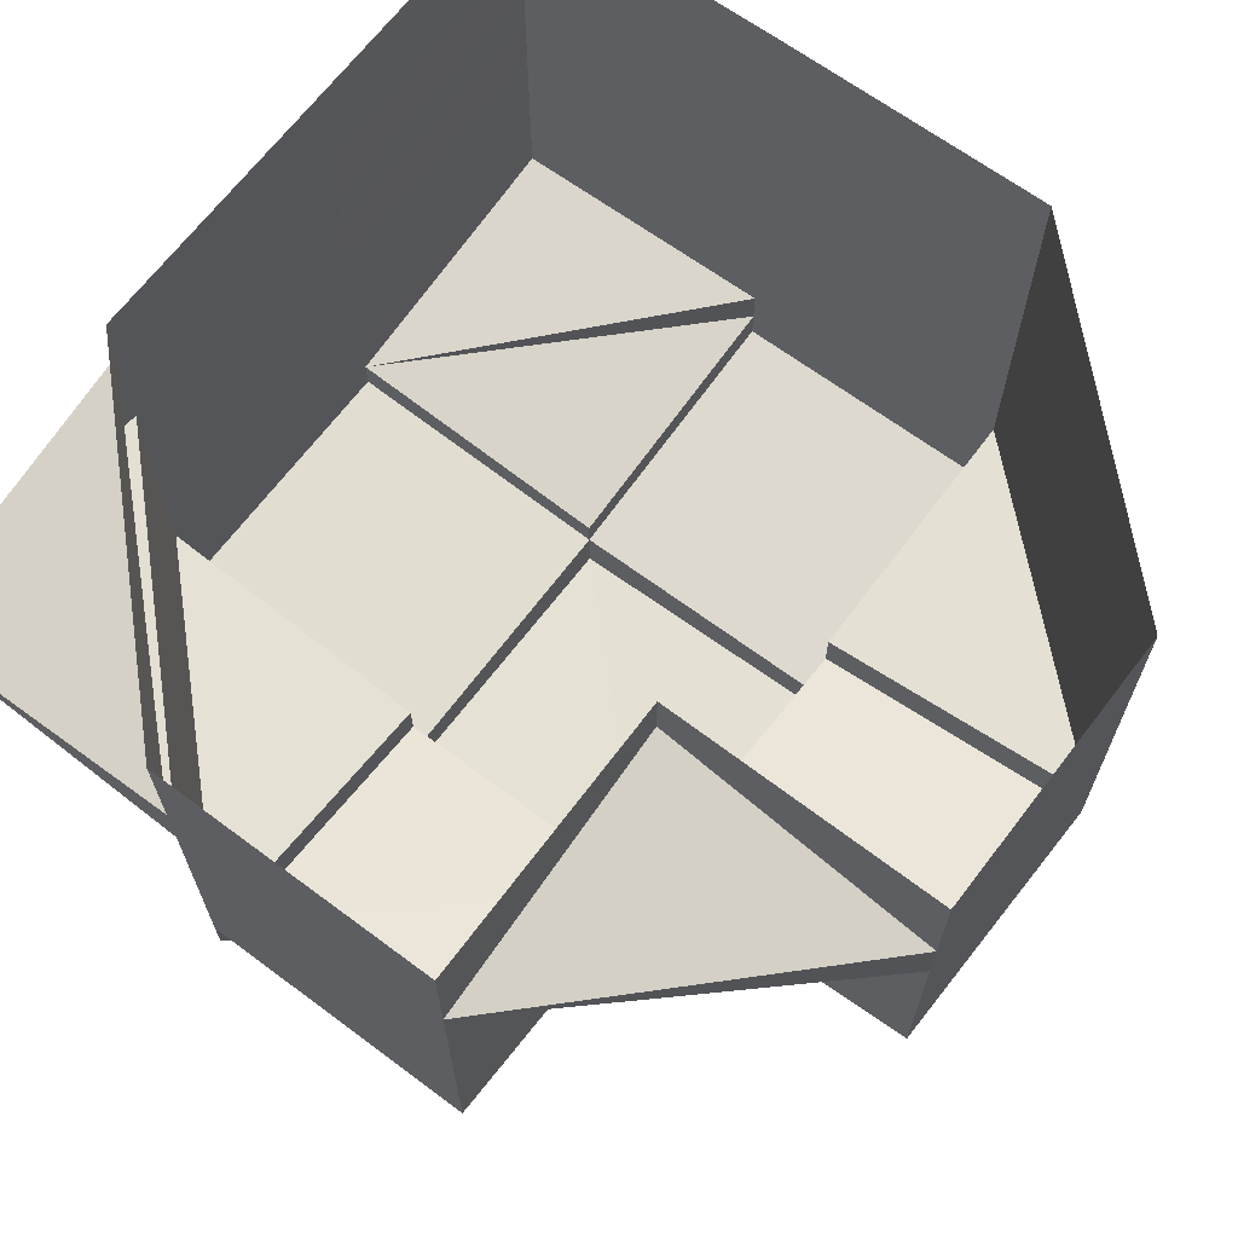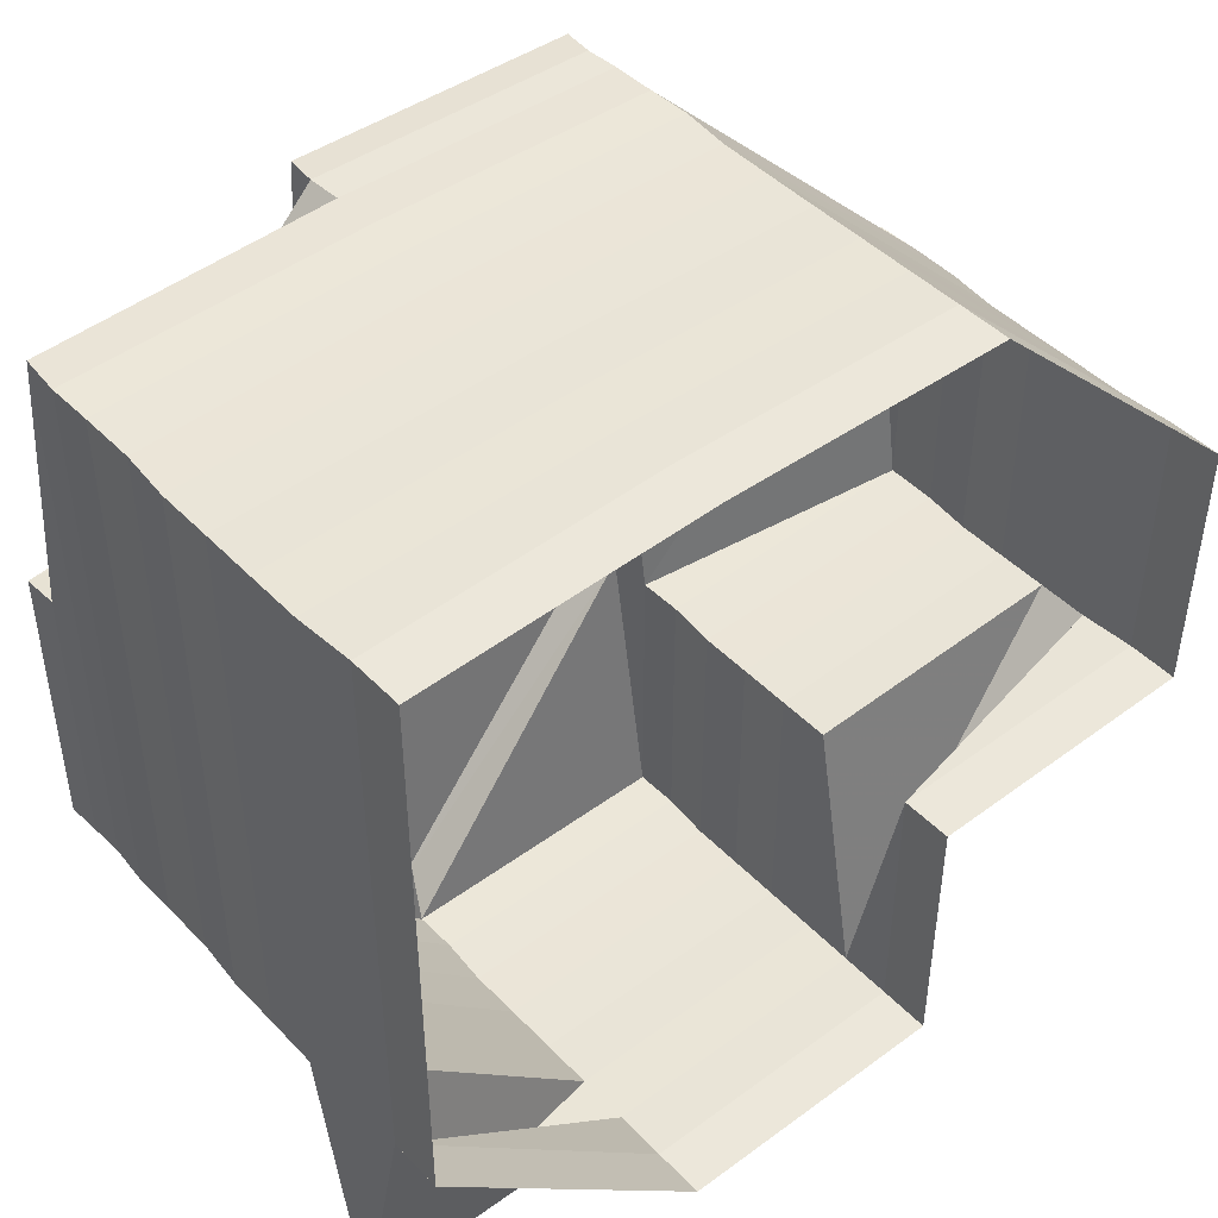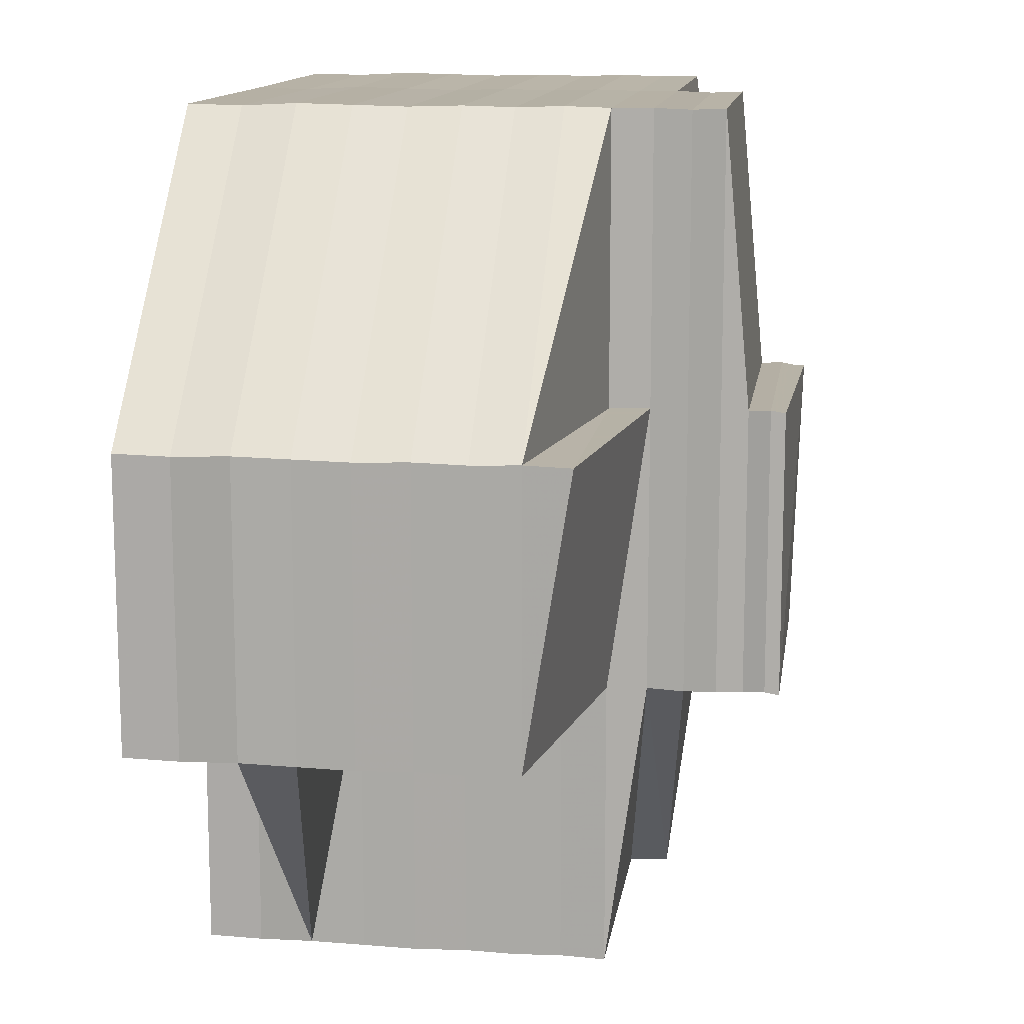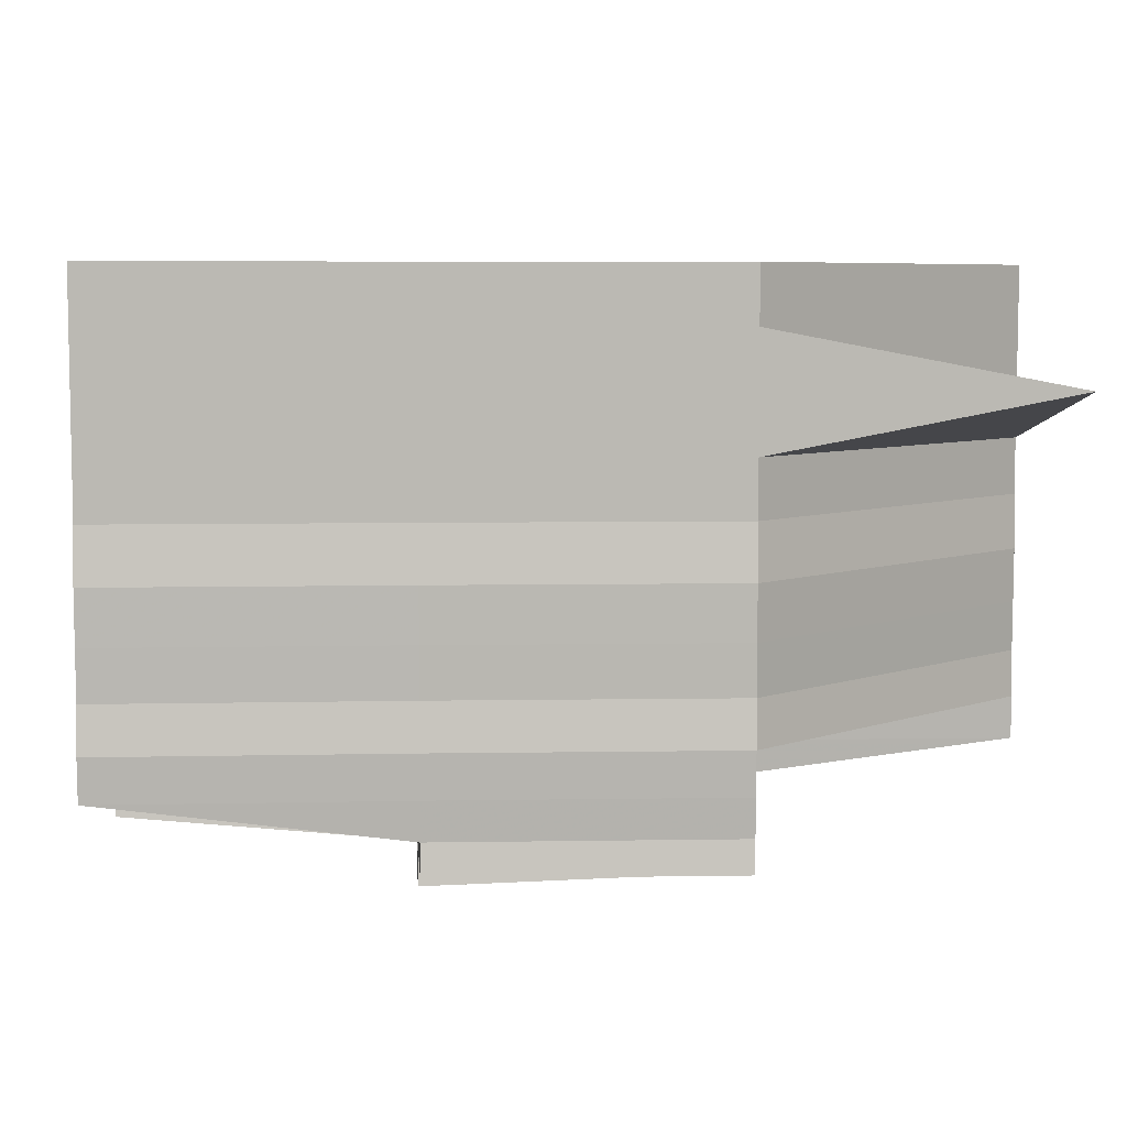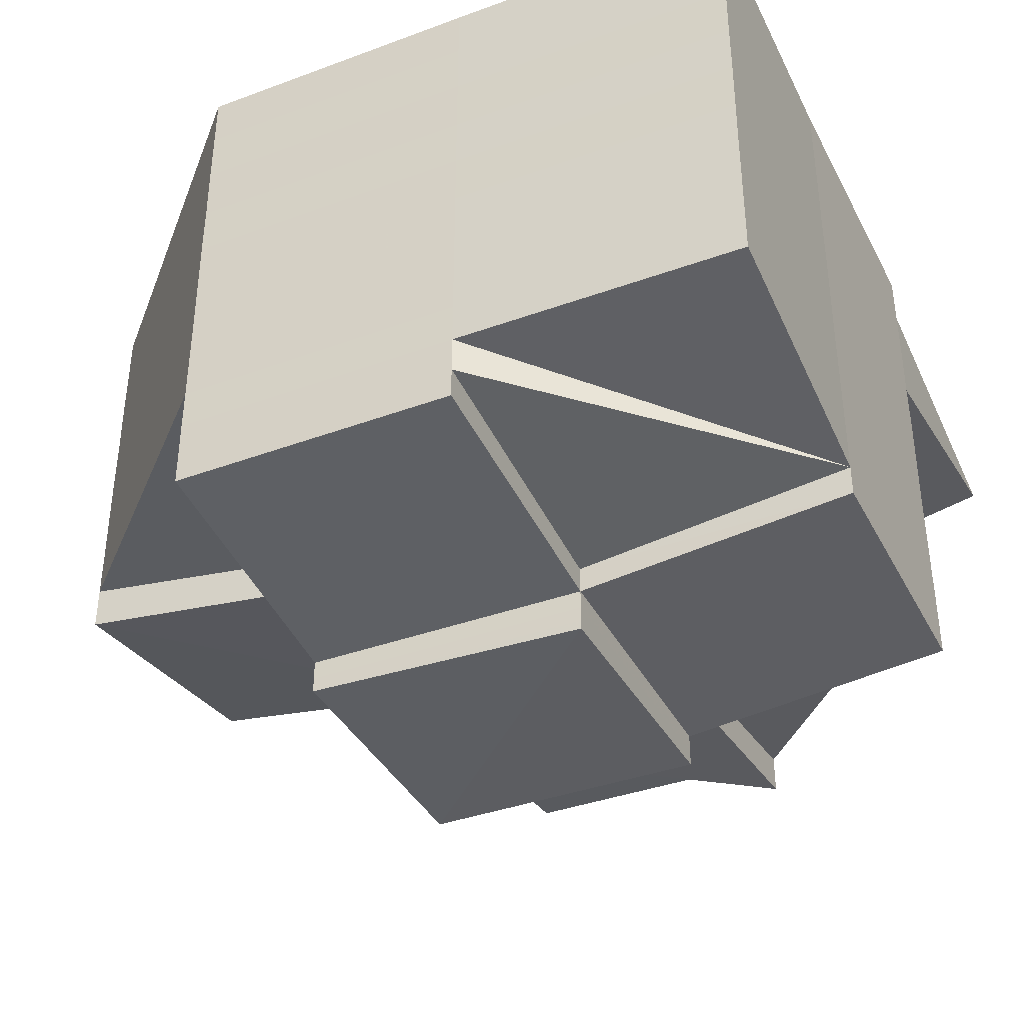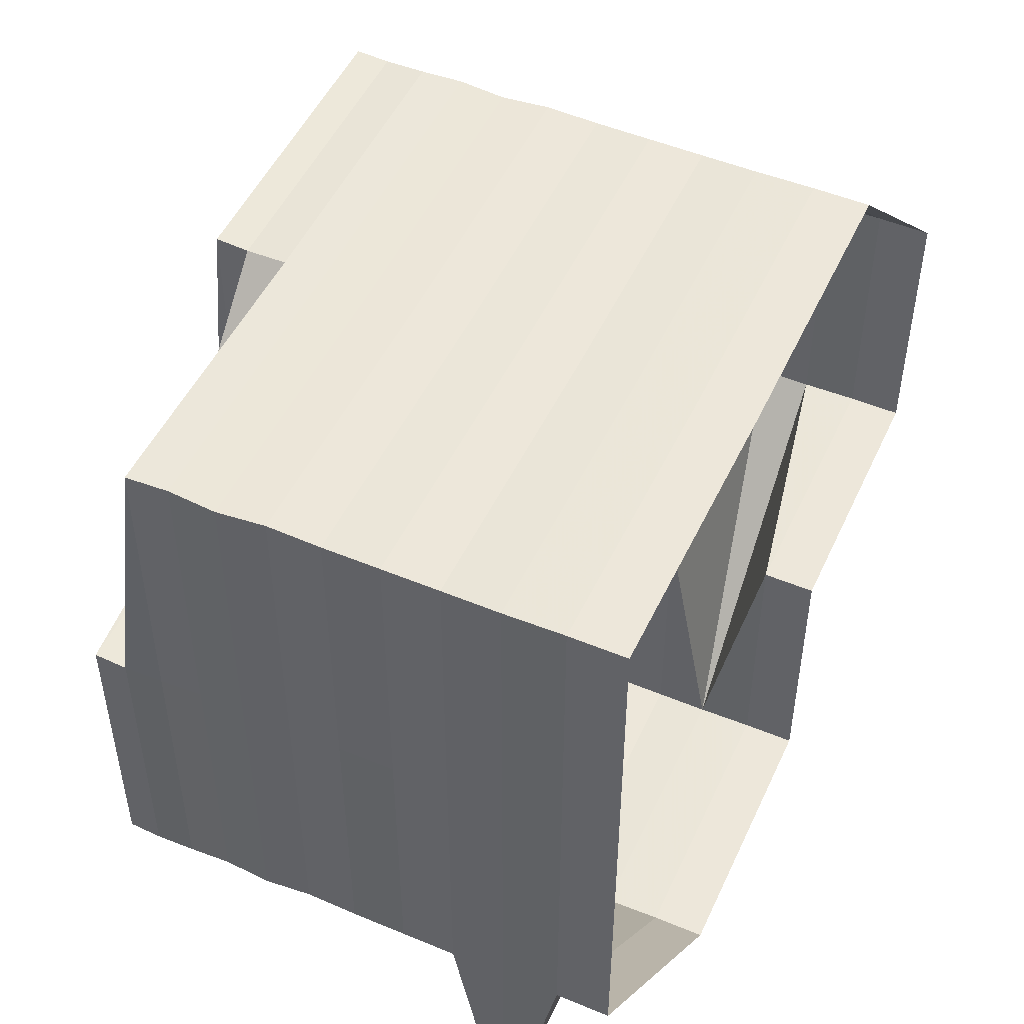
<metadata>
{"format":"obj","ext":"obj","renderer":"f3d","projection":"perspective","resolution":1024,"background":"white","views":[{"elev":66.2,"azim":36.8,"up":"+Z"},{"elev":45.4,"azim":-39.9,"up":"+Y"},{"elev":12.6,"azim":98.2,"up":"+Y"},{"elev":5.9,"azim":-93.3,"up":"+Z"},{"elev":-38.5,"azim":-155.0,"up":"+Z"},{"elev":50.0,"azim":-65.7,"up":"+Y"}]}
</metadata>
<code>
o 13165
v 2189 1883 7.478
v 2189 1883 7.478
v 2189 1883 7.476
v 2189 1883 7.478
v 2189 1883 7.476
v 2189 1883 7.476
v 2189 1883 7.474
v 2189 1883 7.476
v 2189 1883 7.478
v 2189 1883 7.474
v 2189 1883 7.472
v 2189 1883 7.474
v 2189 1883 7.476
v 2189 1883 7.478
v 2189 1883 7.474
v 2189 1883 7.478
v 2189 1883 7.476
v 2189 1883 7.472
v 2189 1883 7.472
v 2189 1883 7.471
v 2189 1883 7.474
v 2189 1883 7.474
v 2189 1883 7.476
v 2189 1883 7.478
v 2189 1883 7.476
v 2189 1883 7.472
v 2189 1883 7.472
v 2189 1883 7.474
v 2189 1883 7.472
v 2189 1883 7.471
v 2189 1883 7.474
v 2189 1883 7.472
v 2189 1883 7.471
v 2189 1883 7.476
v 2189 1883 7.474
v 2189 1883 7.476
v 2189 1883 7.478
v 2189 1883 7.476
v 2189 1883 7.474
v 2189 1883 7.478
v 2189 1883 7.478
v 2189 1883 7.471
v 2189 1883 7.471
v 2189 1883 7.471
v 2189 1883 7.469
v 2189 1883 7.469
v 2189 1883 7.467
v 2189 1883 7.469
v 2189 1883 7.469
v 2189 1883 7.467
v 2189 1883 7.465
v 2189 1883 7.467
v 2189 1883 7.469
v 2189 1883 7.471
v 2189 1883 7.472
v 2189 1883 7.471
v 2189 1883 7.472
v 2189 1883 7.474
v 2189 1883 7.472
v 2189 1883 7.472
v 2189 1883 7.469
v 2189 1883 7.469
v 2189 1883 7.467
v 2189 1883 7.467
v 2189 1883 7.465
v 2189 1883 7.465
v 2189 1883 7.465
v 2189 1883 7.464
v 2189 1883 7.467
v 2189 1883 7.467
v 2189 1883 7.469
v 2189 1883 7.467
v 2189 1883 7.465
v 2189 1883 7.465
v 2189 1883 7.469
v 2189 1883 7.471
v 2189 1883 7.469
v 2189 1883 7.471
v 2189 1883 7.471
v 2189 1883 7.472
v 2189 1883 7.472
v 2189 1883 7.464
v 2189 1883 7.464
v 2189 1883 7.462
v 2189 1883 7.478
v 2189 1883 7.478
v 2189 1883 7.476
v 2189 1883 7.478
v 2189 1883 7.478
v 2189 1883 7.476
v 2189 1883 7.476
v 2189 1883 7.476
v 2189 1883 7.474
v 2189 1883 7.478
v 2189 1883 7.476
v 2189 1883 7.474
v 2189 1883 7.476
v 2189 1883 7.478
v 2189 1883 7.474
v 2189 1883 7.472
v 2189 1883 7.476
v 2189 1883 7.478
v 2189 1883 7.474
v 2189 1883 7.474
v 2189 1883 7.476
v 2189 1883 7.478
v 2189 1883 7.476
v 2189 1883 7.474
v 2189 1883 7.474
v 2189 1883 7.472
v 2189 1883 7.474
v 2189 1883 7.472
v 2189 1883 7.472
v 2189 1883 7.472
v 2189 1883 7.472
v 2189 1883 7.472
v 2189 1883 7.471
v 2189 1883 7.471
v 2189 1883 7.469
v 2189 1883 7.469
v 2189 1883 7.467
v 2189 1883 7.467
v 2189 1883 7.465
v 2189 1883 7.465
v 2189 1883 7.464
v 2189 1883 7.471
v 2189 1883 7.471
v 2189 1883 7.469
v 2189 1883 7.469
v 2189 1883 7.467
v 2189 1883 7.471
v 2189 1883 7.471
v 2189 1883 7.469
v 2189 1883 7.471
v 2189 1883 7.467
v 2189 1883 7.465
v 2189 1883 7.469
v 2189 1883 7.469
v 2189 1883 7.467
v 2189 1883 7.467
v 2189 1883 7.467
v 2189 1883 7.465
v 2189 1883 7.464
v 2189 1883 7.464
v 2189 1883 7.464
v 2189 1883 7.462
v 2189 1883 7.465
v 2189 1883 7.464
v 2189 1883 7.464
v 2189 1883 7.465
v 2189 1883 7.465
v 2189 1883 7.464
v 2189 1883 7.464
v 2189 1883 7.465
v 2189 1883 7.464
v 2189 1883 7.462
v 2189 1883 7.462
v 2189 1883 7.462
v 2189 1883 7.461
v 2189 1883 7.461
v 2189 1883 7.464
v 2189 1883 7.462
v 2189 1883 7.462
v 2189 1883 7.461
v 2189 1883 7.46
v 2189 1883 7.46
v 2189 1883 7.461
v 2189 1883 7.461
v 2189 1883 7.461
v 2189 1883 7.46
v 2189 1883 7.46
v 2189 1883 7.462
v 2189 1883 7.461
v 2189 1883 7.462
v 2189 1883 7.464
v 2189 1883 7.46
v 2189 1883 7.459
v 2189 1883 7.46
v 2189 1883 7.459
v 2189 1883 7.461
v 2189 1883 7.461
v 2189 1883 7.462
v 2189 1883 7.461
v 2189 1883 7.462
v 2189 1883 7.462
v 2189 1883 7.459
v 2189 1883 7.459
v 2189 1883 7.458
v 2189 1883 7.458
v 2189 1883 7.458
v 2189 1883 7.459
v 2189 1883 7.458
v 2189 1883 7.458
v 2189 1883 7.458
v 2189 1883 7.458
v 2189 1883 7.458
v 2189 1883 7.458
v 2189 1883 7.458
v 2189 1883 7.458
v 2189 1883 7.459
v 2189 1883 7.458
v 2189 1883 7.459
v 2189 1883 7.458
v 2189 1883 7.458
v 2189 1883 7.459
v 2189 1883 7.459
v 2189 1883 7.459
v 2189 1883 7.458
v 2189 1883 7.458
v 2189 1883 7.458
v 2189 1883 7.457
v 2189 1883 7.458
v 2189 1883 7.458
v 2189 1883 7.458
v 2189 1883 7.458
v 2189 1883 7.459
v 2189 1883 7.458
v 2189 1883 7.458
v 2189 1883 7.474
v 2189 1883 7.476
v 2189 1883 7.474
v 2189 1883 7.469
v 2189 1883 7.467
v 2189 1883 7.467
v 2189 1883 7.465
v 2189 1883 7.465
v 2189 1883 7.465
v 2189 1883 7.464
v 2189 1883 7.465
v 2189 1883 7.467
v 2189 1883 7.465
v 2189 1883 7.465
v 2189 1883 7.464
v 2189 1883 7.462
v 2189 1883 7.462
v 2189 1883 7.461
v 2189 1883 7.461
v 2189 1883 7.462
v 2189 1883 7.46
v 2189 1883 7.46
v 2189 1883 7.464
v 2189 1883 7.462
v 2189 1883 7.461
v 2189 1883 7.461
v 2189 1883 7.461
v 2189 1883 7.462
v 2189 1883 7.461
v 2189 1883 7.46
v 2189 1883 7.46
v 2189 1883 7.46
v 2189 1883 7.46
v 2189 1883 7.459
v 2189 1883 7.459
v 2189 1883 7.46
v 2189 1883 7.46
v 2189 1883 7.46
v 2189 1883 7.46
v 2189 1883 7.46
v 2189 1883 7.461
v 2189 1883 7.464
v 2189 1883 7.464
v 2189 1883 7.464
v 2189 1883 7.462
v 2189 1883 7.462
v 2189 1883 7.464
v 2189 1883 7.465
v 2189 1883 7.464
v 2189 1883 7.464
v 2189 1883 7.462
v 2189 1883 7.464
v 2189 1883 7.464
v 2189 1883 7.462
v 2189 1883 7.464
v 2189 1883 7.464
v 2189 1883 7.464
v 2189 1883 7.465
v 2189 1883 7.462
v 2189 1883 7.464
v 2189 1883 7.462
v 2189 1883 7.462
v 2189 1883 7.461
v 2189 1883 7.462
v 2189 1883 7.464
v 2189 1883 7.464
v 2189 1883 7.462
v 2189 1883 7.462
v 2189 1883 7.46
v 2189 1883 7.46
v 2189 1883 7.459
v 2189 1883 7.46
v 2189 1883 7.461
v 2189 1883 7.461
v 2189 1883 7.46
v 2189 1883 7.461
v 2189 1883 7.462
v 2189 1883 7.461
v 2189 1883 7.462
v 2189 1883 7.462
v 2189 1883 7.462
v 2189 1883 7.461
v 2189 1883 7.46
v 2189 1883 7.46
v 2189 1883 7.459
v 2189 1883 7.46
v 2189 1883 7.459
v 2189 1883 7.459
v 2189 1883 7.459
v 2189 1883 7.458
v 2189 1883 7.458
v 2189 1883 7.458
v 2189 1883 7.457
v 2189 1883 7.458
v 2189 1883 7.457
f 1 2 3
f 4 1 5
f 6 1 3
f 5 3 7
f 3 2 8
f 2 9 8
f 3 8 10
f 7 10 11
f 12 3 10
f 8 9 13
f 9 14 13
f 10 8 15
f 8 13 15
f 13 16 17
f 10 15 18
f 19 10 18
f 11 18 20
f 21 17 22
f 15 13 21
f 13 23 21
f 23 24 25
f 15 21 26
f 18 15 26
f 26 21 27
f 21 28 27
f 27 28 29
f 27 29 30
f 28 31 32
f 30 32 33
f 28 34 35
f 34 36 31
f 34 37 36
f 38 34 39
f 40 41 38
f 42 27 30
f 26 27 42
f 43 26 42
f 18 26 43
f 44 18 43
f 20 43 45
f 43 42 46
f 45 46 47
f 48 43 46
f 46 42 49
f 42 30 49
f 46 49 50
f 47 50 51
f 52 46 50
f 49 30 53
f 30 54 53
f 54 55 56
f 57 58 55
f 59 58 60
f 61 56 62
f 63 62 64
f 65 64 66
f 67 66 68
f 69 70 67
f 70 71 72
f 73 72 74
f 75 76 71
f 77 75 69
f 78 60 76
f 79 78 77
f 80 81 79
f 82 74 83
f 82 83 84
f 85 86 87
f 88 89 90
f 91 89 92
f 90 92 93
f 89 94 92
f 92 95 96
f 92 94 97
f 94 98 97
f 35 92 99
f 93 99 100
f 97 98 101
f 98 102 101
f 97 101 103
f 104 105 103
f 101 106 107
f 103 101 108
f 101 6 108
f 108 107 109
f 103 108 110
f 111 103 110
f 108 12 112
f 110 108 112
f 112 109 113
f 114 111 110
f 99 111 114
f 115 99 114
f 116 115 117
f 117 118 119
f 119 120 121
f 121 122 123
f 123 124 125
f 118 114 126
f 100 114 127
f 127 126 128
f 114 110 126
f 120 126 129
f 128 129 130
f 126 110 131
f 126 131 129
f 110 112 131
f 131 112 132
f 112 19 132
f 129 131 133
f 131 132 133
f 132 113 134
f 129 133 135
f 122 129 135
f 130 135 136
f 133 132 137
f 132 44 137
f 137 134 138
f 133 137 139
f 135 133 139
f 139 137 140
f 137 48 140
f 140 138 141
f 135 139 142
f 124 135 142
f 136 142 143
f 143 142 144
f 144 145 146
f 142 139 147
f 139 140 147
f 142 147 148
f 148 147 149
f 147 140 150
f 147 150 149
f 140 52 150
f 150 141 151
f 149 150 152
f 152 151 153
f 150 154 152
f 155 152 156
f 157 153 158
f 156 157 159
f 157 158 160
f 152 161 157
f 162 152 157
f 163 162 164
f 165 160 166
f 159 167 165
f 168 157 167
f 169 168 170
f 171 169 170
f 169 172 173
f 174 175 172
f 170 173 176
f 170 176 177
f 178 170 179
f 180 181 178
f 180 182 183
f 184 185 183
f 186 170 187
f 186 177 188
f 189 188 190
f 191 186 192
f 192 193 194
f 194 195 196
f 197 198 189
f 199 200 195
f 201 202 198
f 203 199 204
f 205 206 203
f 198 207 208
f 198 208 209
f 210 209 211
f 204 212 211
f 213 214 212
f 215 216 214
f 217 218 213
f 219 220 221
f 53 33 222
f 223 222 224
f 53 61 223
f 225 224 226
f 227 226 228
f 223 63 225
f 229 223 225
f 230 53 223
f 230 223 229
f 49 53 230
f 50 49 230
f 50 230 231
f 231 230 229
f 154 50 231
f 229 232 233
f 234 233 235
f 236 235 237
f 234 238 236
f 239 237 240
f 238 241 242
f 243 244 239
f 245 246 243
f 245 247 248
f 249 247 250
f 251 250 252
f 253 254 252
f 255 256 252
f 257 258 253
f 258 259 256
f 231 229 260
f 260 229 261
f 260 261 234
f 161 231 260
f 51 231 262
f 262 260 263
f 263 260 264
f 265 266 267
f 265 268 269
f 268 266 270
f 271 270 272
f 273 274 272
f 275 276 274
f 277 278 279
f 279 280 281
f 282 283 280
f 284 283 285
f 286 283 185
f 287 281 288
f 289 288 200
f 287 171 289
f 290 287 191
f 291 292 290
f 293 292 287
f 292 294 287
f 292 279 294
f 295 279 292
f 238 295 292
f 296 297 292
f 298 299 300
f 301 302 303
f 303 304 305
f 306 307 308
f 309 310 311
f 310 312 313

</code>
